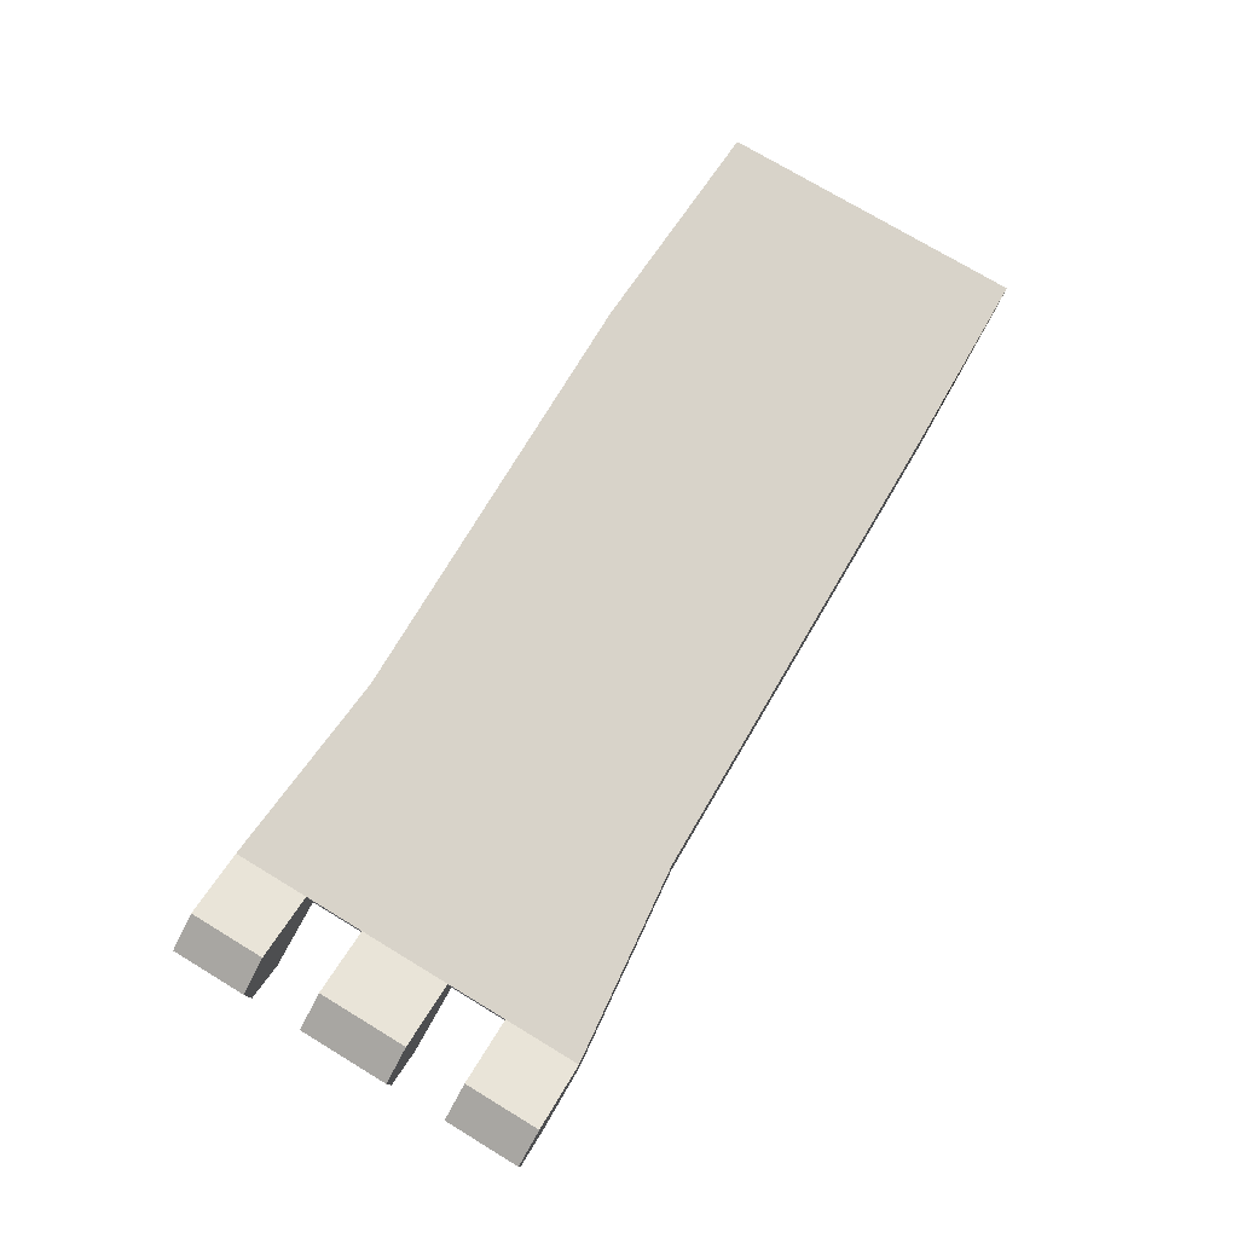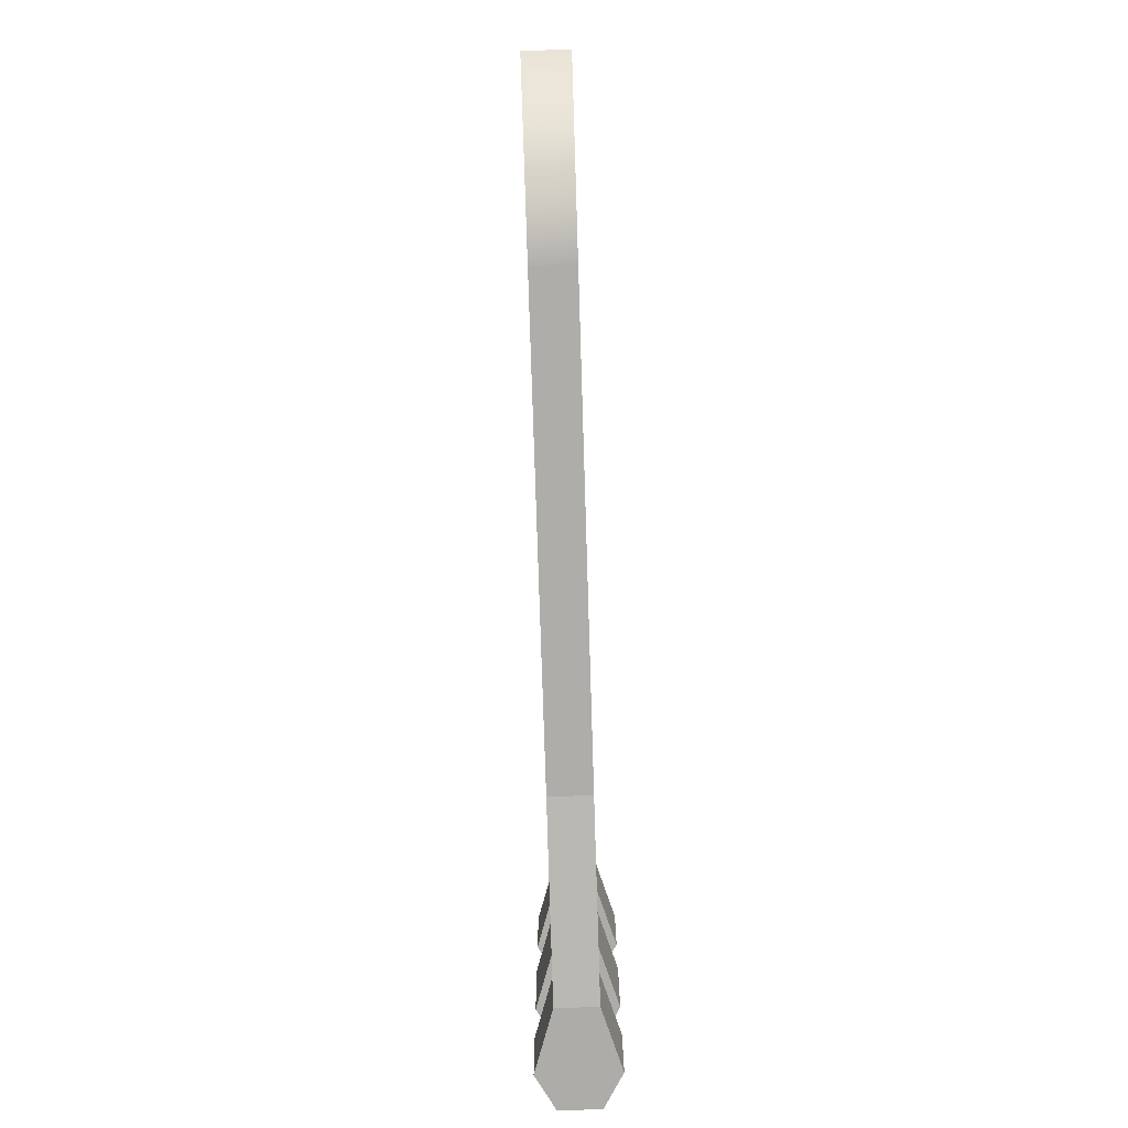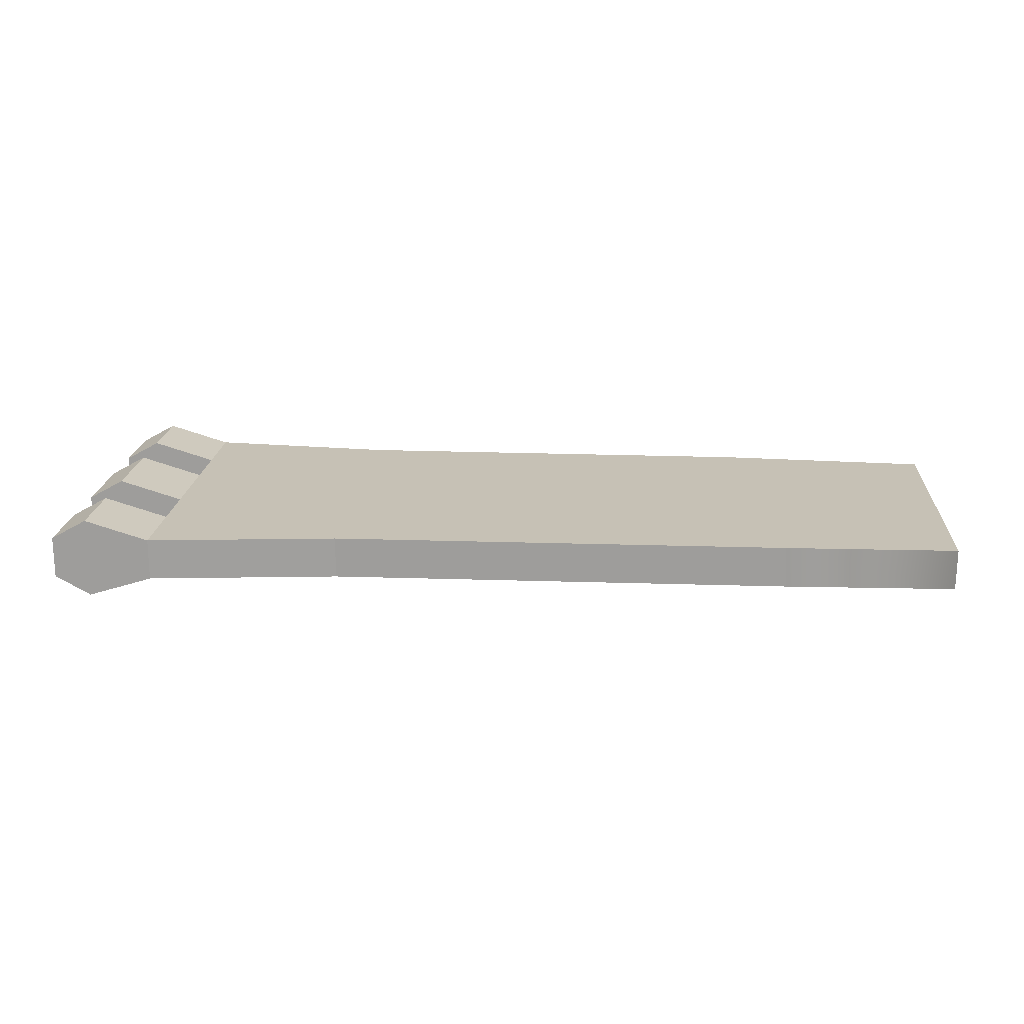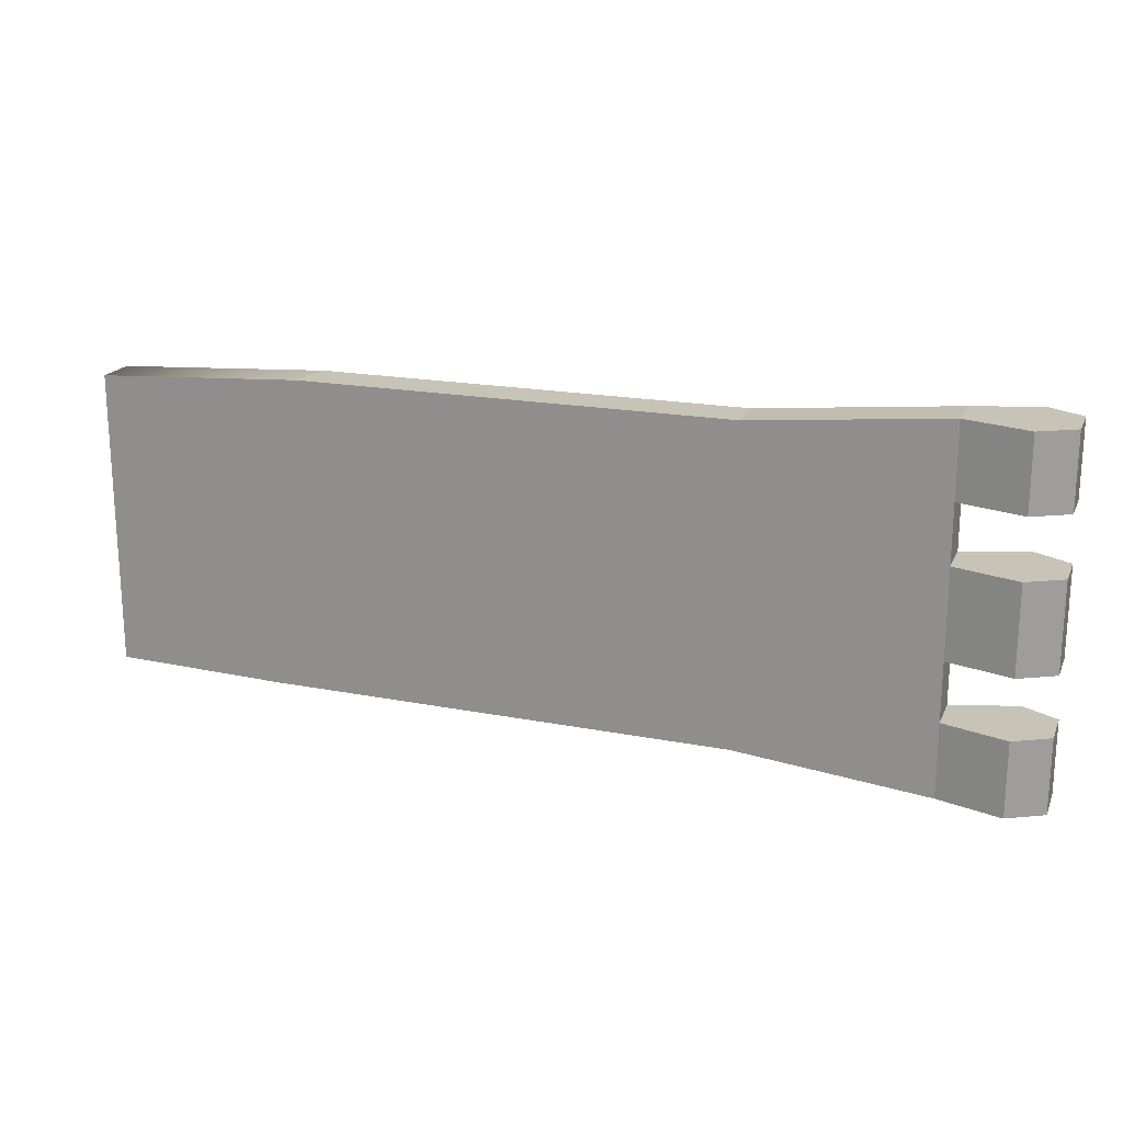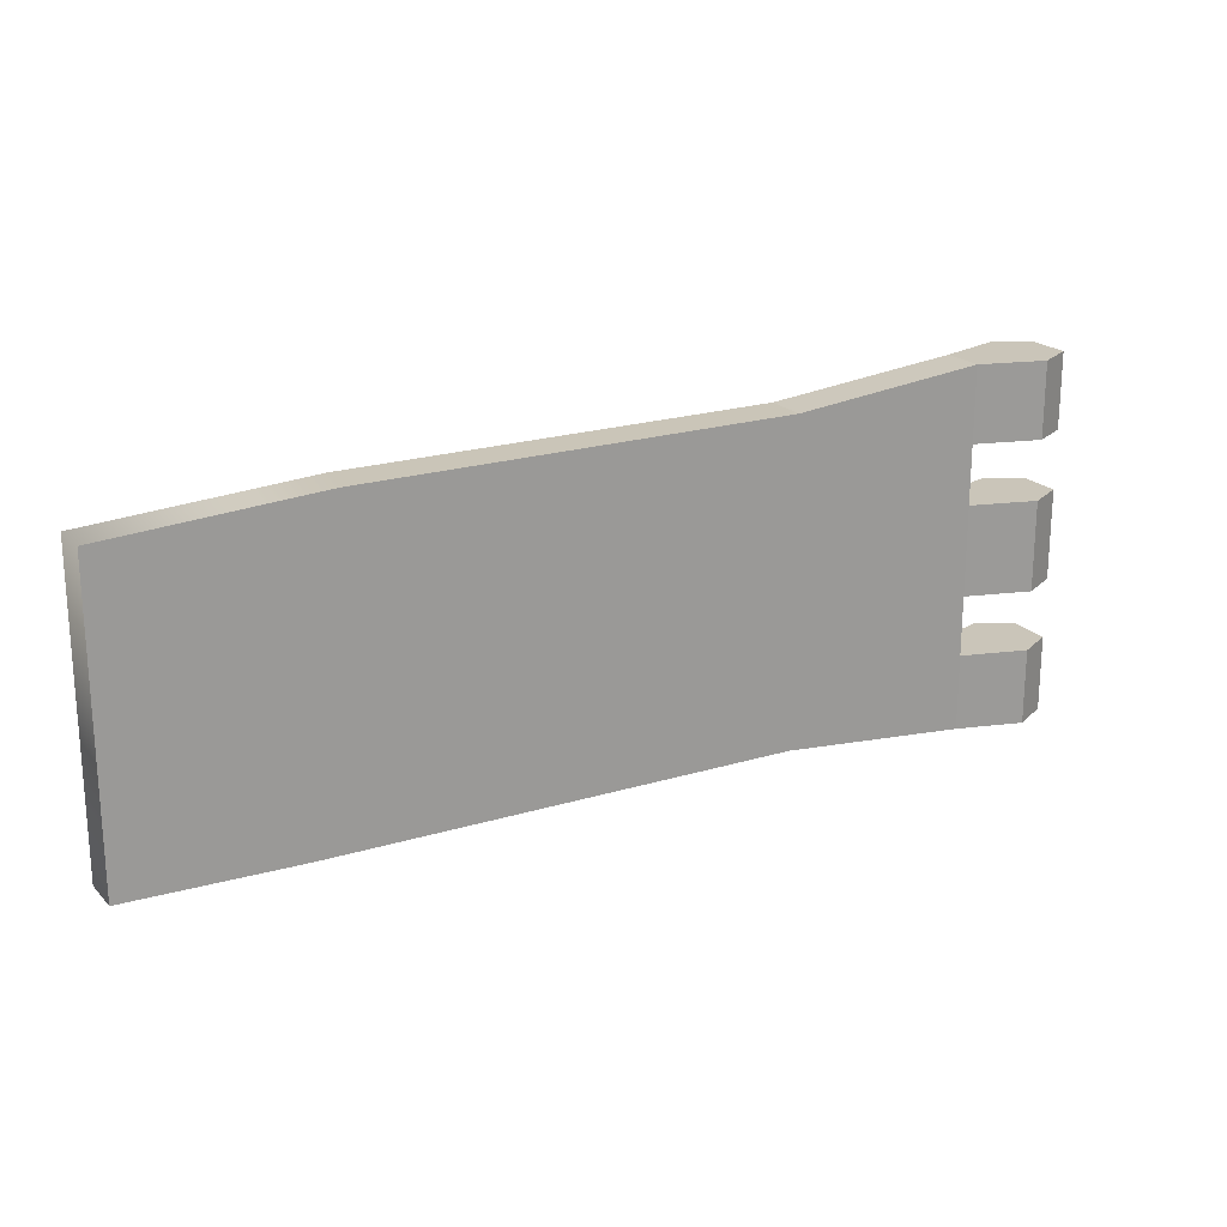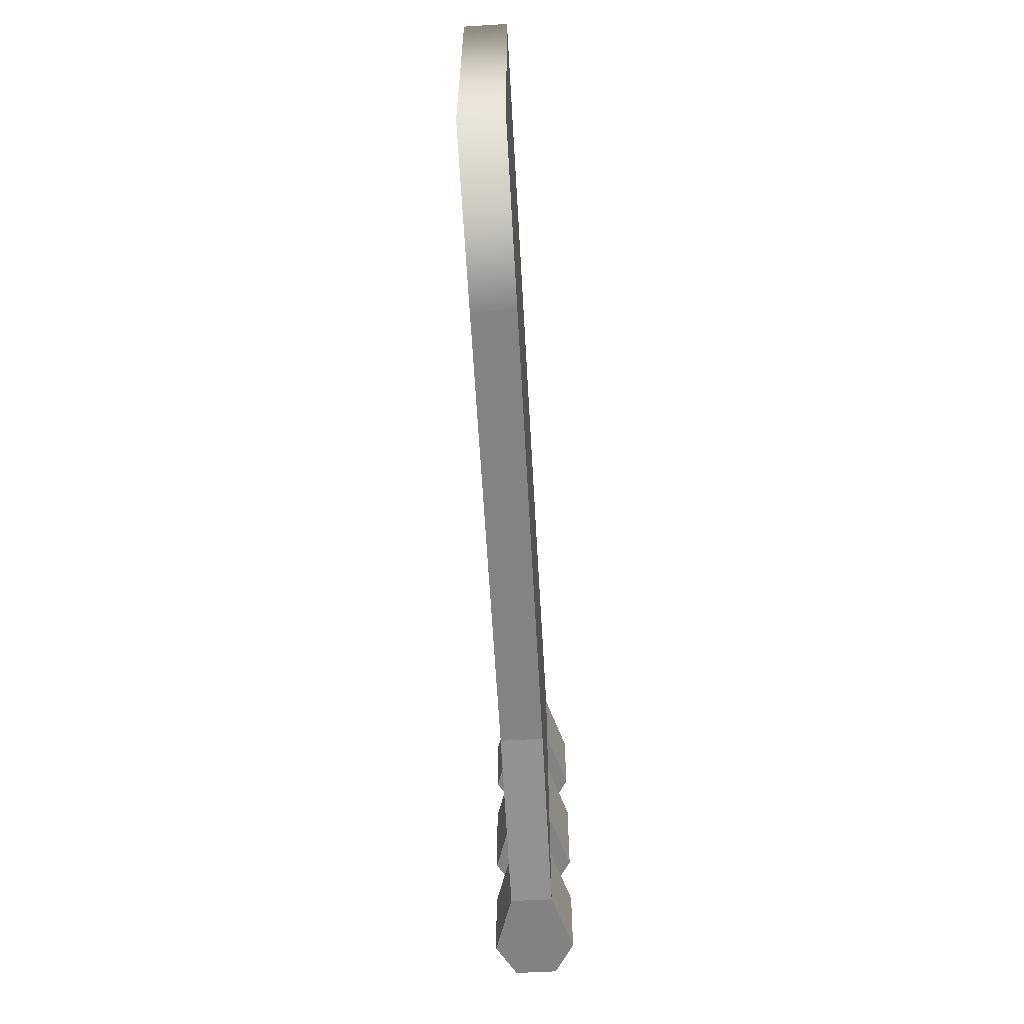
<metadata>
{"format":"obj","ext":"obj","renderer":"f3d","projection":"perspective","resolution":1024,"background":"white","views":[{"elev":75.8,"azim":-59.0,"up":"+Z"},{"elev":-76.9,"azim":91.8,"up":"+Y"},{"elev":18.8,"azim":4.0,"up":"+Z"},{"elev":19.8,"azim":-161.0,"up":"+Y"},{"elev":20.6,"azim":150.4,"up":"+Y"},{"elev":-60.7,"azim":93.2,"up":"+Y"}]}
</metadata>
<code>
v 19.49 1.565 6.938
v 19.49 23.72 6.938
v -10.01 1.565 6.938
v -10.01 23.72 6.938
v -10.01 1.565 -5.455
v -10.01 23.72 -5.455
v 19.49 1.565 -5.455
v 19.49 23.72 -5.455
v 19.49 41.28 6.938
v 19.49 67.61 6.938
v -10.01 41.28 6.938
v -10.01 67.61 6.938
v -10.01 41.28 -5.455
v -10.01 67.61 -5.455
v 19.49 41.28 -5.455
v 19.49 67.61 -5.455
v 19.49 84.91 6.938
v 19.49 106.9 6.938
v -10.01 84.91 6.938
v -10.01 106.9 6.938
v -10.01 84.91 -5.455
v -10.01 106.9 -5.455
v 19.49 84.91 -5.455
v 19.49 106.9 -5.455
v 194.6 17.6 6.938
v 205.4 88.21 6.938
v 34.79 14.53 6.938
v 34.79 93.95 6.938
v 32.75 14.08 -5.455
v 32.75 94.4 -5.455
v 194.6 17.6 -5.455
v 185.3 91.88 -5.455
v 81.17 18.44 6.938
v 81.17 90.04 6.938
v 81.17 90.04 -5.455
v 81.17 18.44 -5.455
v 76.13 101.2 6.938
v 76.13 101.2 -5.455
v 76.13 7.286 -5.455
v 76.13 7.286 6.938
v 32.75 56.19 6.938
v 45.77 30.6 6.938
v 32.75 75.8 6.938
v 42.24 87.7 6.938
v 212.7 8.33 6.938
v 213.4 8.324 -5.455
v 200.3 101 6.938
v 202.6 101.1 -5.455
v 0.4922 1.565 12.77
v 0.4922 23.72 12.77
v 0.4922 23.72 -11.28
v 0.4922 1.565 -11.28
v 0.4922 41.28 12.77
v 0.4922 67.61 12.77
v 0.4922 67.61 -11.28
v 0.4922 41.28 -11.28
v 0.4932 84.91 12.77
v 0.4932 106.9 12.77
v 0.4922 106.9 -11.28
v 0.4922 84.91 -11.28
v 254.7 19.53 6.938
v 264.1 9.365 6.938
v 264.1 9.695 -5.455
v 254.7 19.53 -5.455
v 254.7 86.46 6.938
v 264.1 97.02 6.938
v 264.1 97.28 -5.455
v 254.7 87.67 -5.455
v 240.4 35.33 6.938
v 245.5 74.04 6.938
f 49 50 4 3
f 3 4 6 5
f 5 6 51 52
f 50 51 6 4
f 52 49 3 5
f 53 54 12 11
f 11 12 14 13
f 13 14 55 56
f 54 55 14 12
f 56 53 11 13
f 57 58 20 19
f 19 20 22 21
f 21 22 59 60
f 58 59 22 20
f 60 57 19 21
f 29 30 35 36
f 26 34 33 25 69 70
f 41 9 2 27
f 8 29 7
f 48 67 68 32
f 26 65 66 47
f 28 34 37 18
f 29 36 39 7
f 37 34 26 47
f 38 48 32 35
f 45 25 33 40
f 31 46 39 36
f 63 64 68 67
f 35 32 31 36
f 42 27 33
f 37 38 24 18
f 39 40 1 7
f 38 35 30 24
f 40 33 27 1
f 65 61 62 66
f 43 44 28
f 42 34 44 43 41
f 27 42 41
f 33 34 42
f 28 44 34
f 46 45 40 39
f 66 62 63 67
f 37 47 48 38
f 9 15 8 2
f 16 10 17 23
f 17 28 18
f 9 41 43 10
f 10 43 28 17
f 27 2 1
f 30 16 23
f 30 23 24
f 8 15 29
f 1 2 50 49
f 2 8 51 50
f 52 51 8 7
f 7 1 49 52
f 9 10 54 53
f 10 16 55 54
f 56 55 16 15
f 15 9 53 56
f 17 18 58 57
f 18 24 59 58
f 60 59 24 23
f 23 17 57 60
f 68 64 31 32
f 30 29 15 16
f 66 67 48 47
f 45 62 61 25
f 45 46 63 62
f 31 64 63 46
f 65 70 69 61
f 61 69 25
f 65 26 70

</code>
